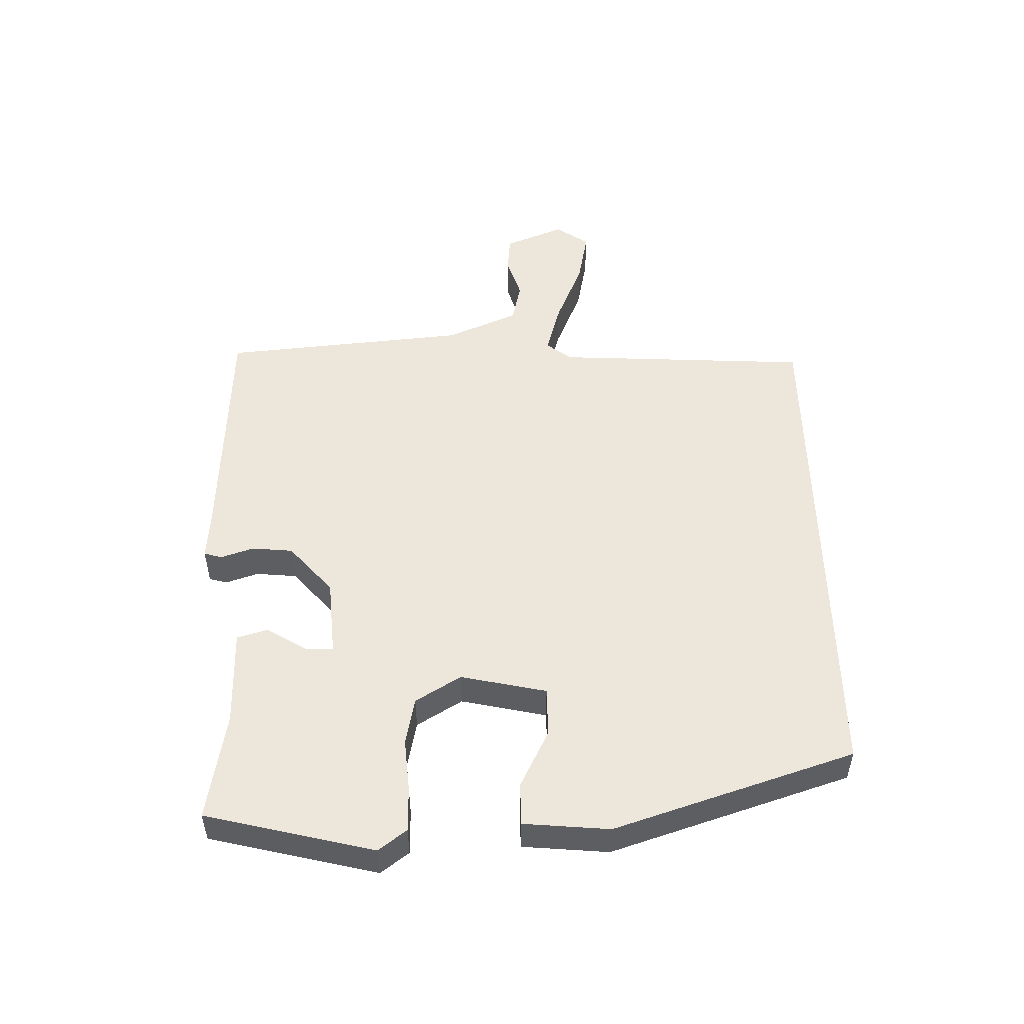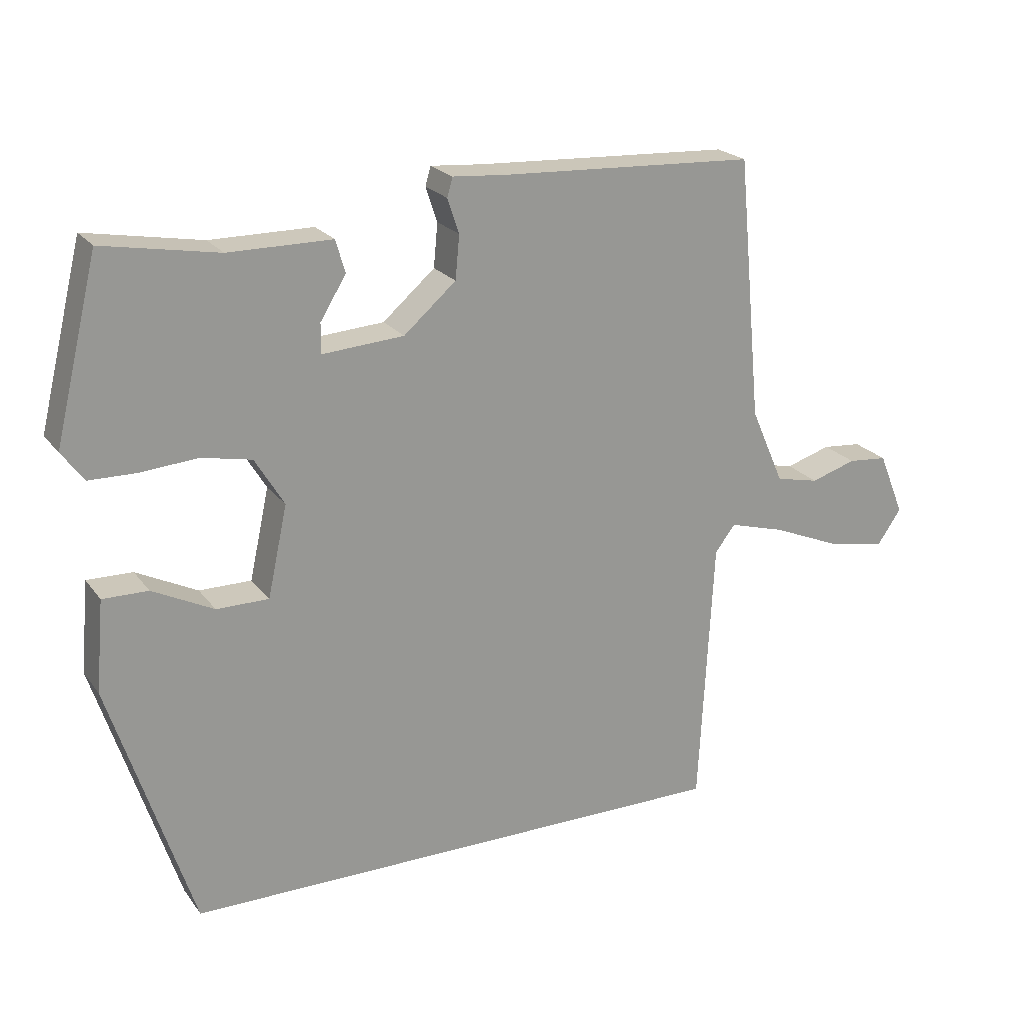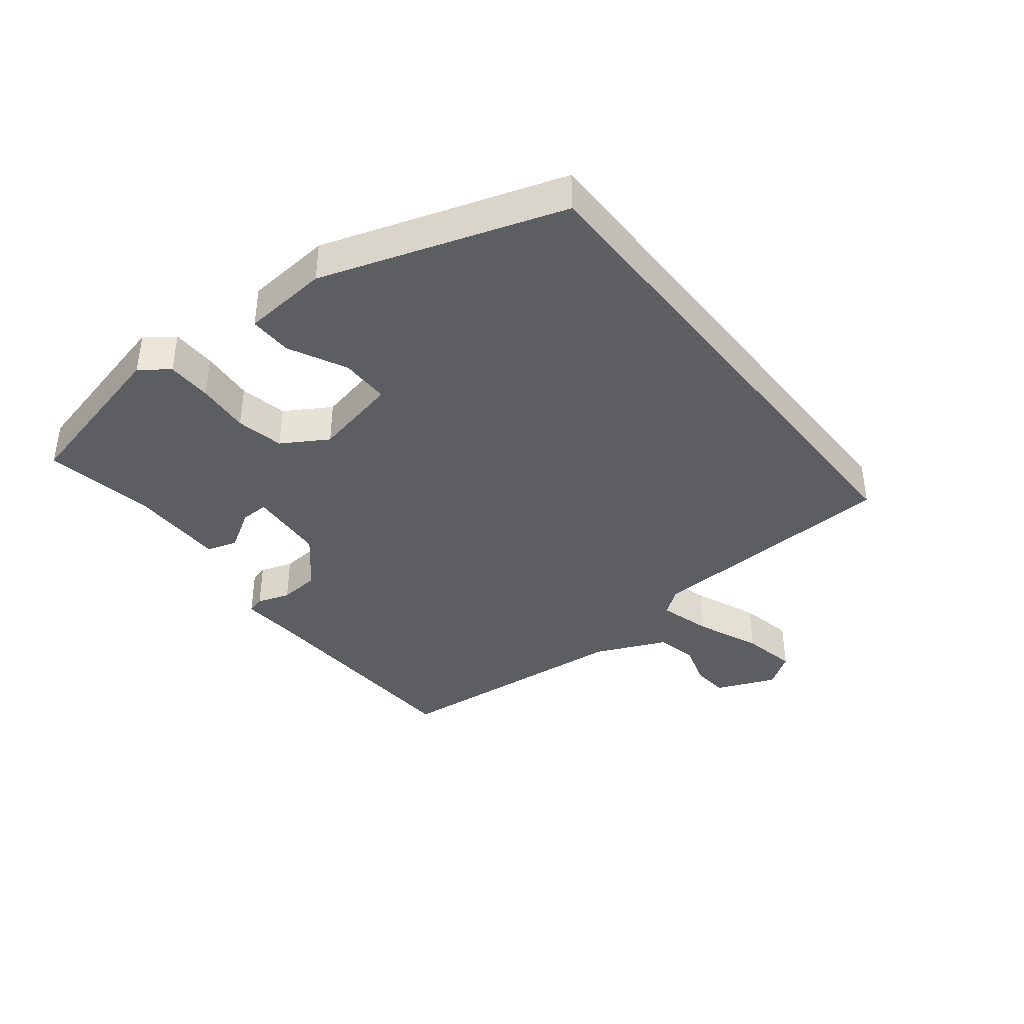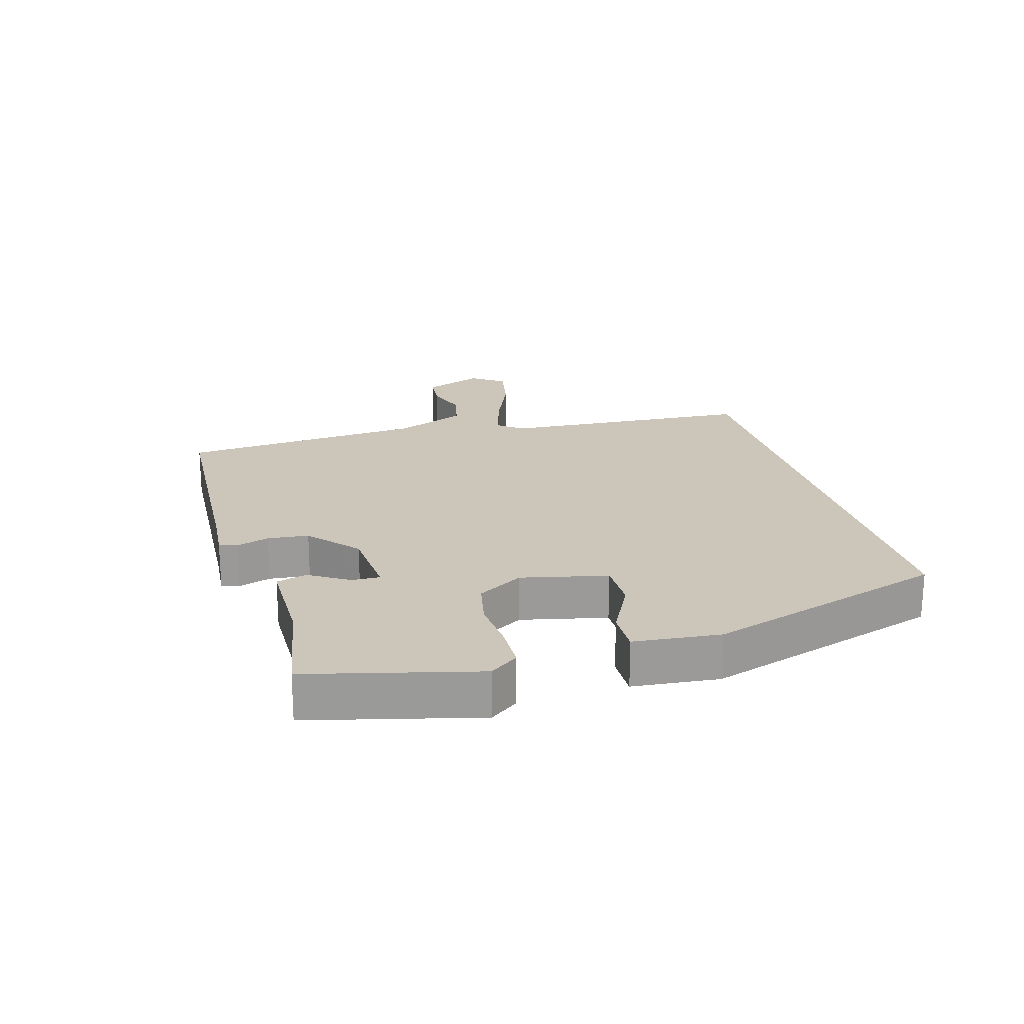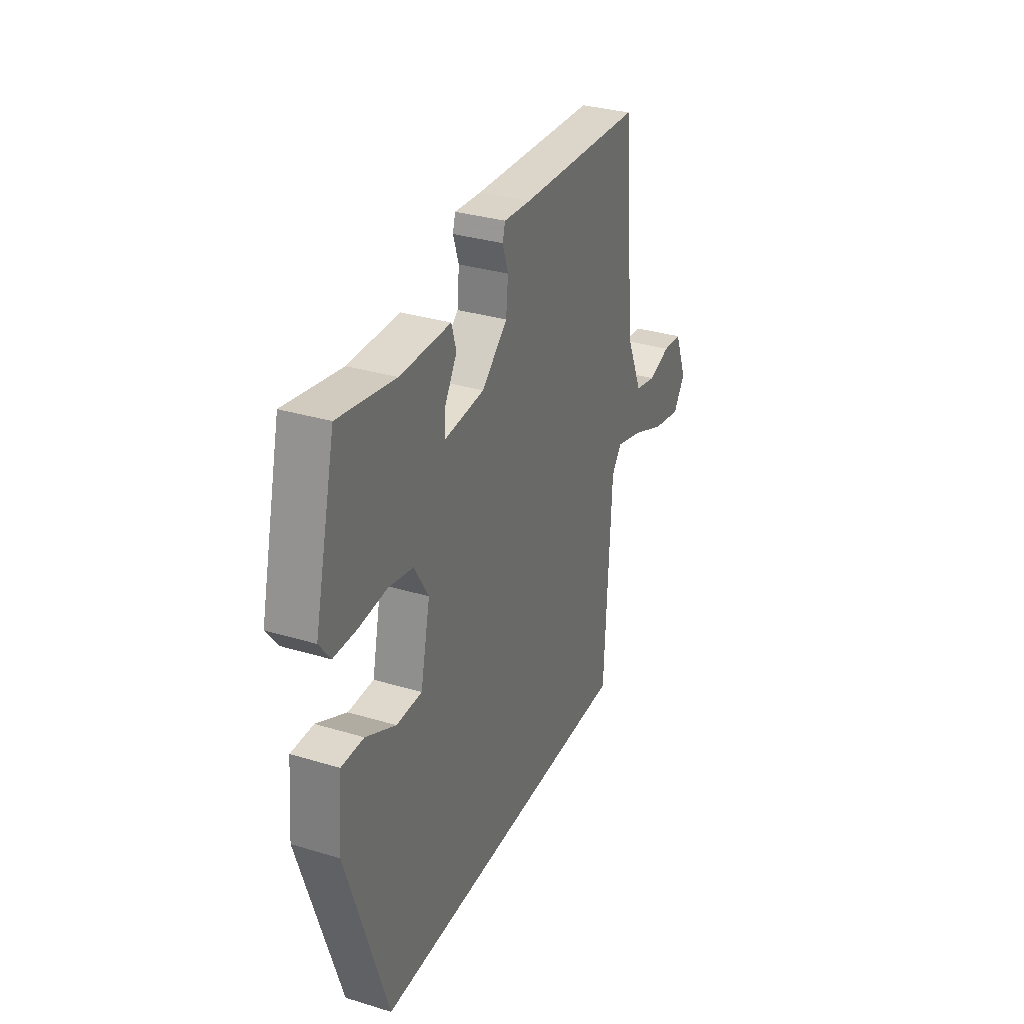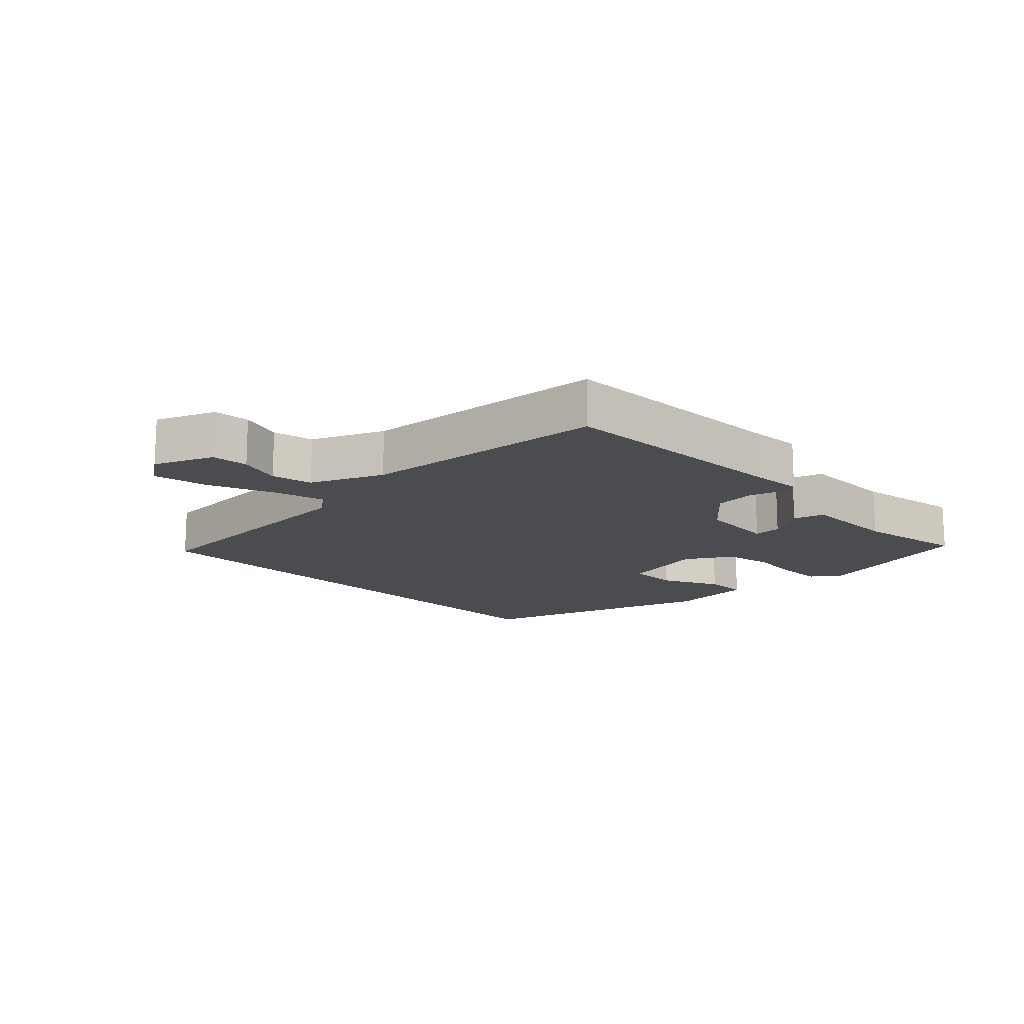
<metadata>
{"format":"obj","ext":"obj","renderer":"f3d","projection":"perspective","resolution":1024,"background":"white","views":[{"elev":51.3,"azim":88.8,"up":"+Y"},{"elev":21.8,"azim":153.5,"up":"+Z"},{"elev":-39.1,"azim":128.2,"up":"+Y"},{"elev":21.0,"azim":74.5,"up":"+Y"},{"elev":32.2,"azim":112.9,"up":"+Z"},{"elev":-15.1,"azim":-45.8,"up":"+Y"}]}
</metadata>
<code>
v -0.457 0.07 -0.5
v -0.478 0.07 -0.101
v -0.508 0.07 -0.062
v -0.59 0.07 -0.085
v -0.691 0.07 -0.127
v -0.777 0.07 -0.144
v -0.813 0.07 -0.092
v -0.775 0.07 0.001
v -0.717 0.07 0.006
v -0.65 0.07 -0.015
v -0.586 0.07 -0.001
v -0.537 0.07 0.111
v -0.501 0.07 0.497
v -0.126 0.07 0.514
v -0.046 0.07 0.52
v -0.038 0.07 0.492
v -0.055 0.07 0.441
v -0.049 0.07 0.377
v 0.028 0.07 0.31
v 0.149 0.07 0.301
v 0.148 0.07 0.345
v 0.11 0.07 0.407
v 0.124 0.07 0.455
v 0.276 0.07 0.455
v 0.446 0.07 0.485
v 0.51 0.07 0.222
v 0.477 0.07 0.178
v 0.407 0.07 0.177
v 0.324 0.07 0.184
v 0.25 0.07 0.169
v 0.207 0.07 0.098
v 0.236 0.07 -0.036
v 0.313 0.07 -0.036
v 0.403 0.07 0.009
v 0.47 0.07 0.01
v 0.482 0.07 -0.125
v 0.36 0.07 -0.5
v -0.457 0 -0.5
v -0.478 0 -0.101
v -0.508 0 -0.062
v -0.59 0 -0.085
v -0.691 0 -0.127
v -0.777 0 -0.144
v -0.813 0 -0.092
v -0.775 0 0.001
v -0.717 0 0.006
v -0.65 0 -0.015
v -0.586 0 -0.001
v -0.537 0 0.111
v -0.501 0 0.497
v -0.126 0 0.514
v -0.046 0 0.52
v -0.038 0 0.492
v -0.055 0 0.441
v -0.049 0 0.377
v 0.028 0 0.31
v 0.149 0 0.301
v 0.148 0 0.345
v 0.11 0 0.407
v 0.124 0 0.455
v 0.276 0 0.455
v 0.446 0 0.485
v 0.51 0 0.222
v 0.477 0 0.178
v 0.407 0 0.177
v 0.324 0 0.184
v 0.25 0 0.169
v 0.207 0 0.098
v 0.236 0 -0.036
v 0.313 0 -0.036
v 0.403 0 0.009
v 0.47 0 0.01
v 0.482 0 -0.125
v 0.36 0 -0.5
f 36 37 1 2
f 33 34 35 36
f 32 33 36 2
f 31 32 2 3
f 30 31 3
f 26 27 28 29
f 24 25 26 29
f 24 29 30
f 21 22 23 24
f 20 21 24 30
f 19 20 30 3
f 14 15 16 17
f 12 13 14 17
f 11 12 17 18
f 7 8 9 10
f 7 10 11
f 4 5 6 7
f 4 7 11
f 11 18 19
f 3 4 11 19
f 39 38 74 73
f 73 72 71 70
f 39 73 70 69
f 40 39 69 68
f 40 68 67
f 66 65 64 63
f 66 63 62 61
f 67 66 61
f 61 60 59 58
f 67 61 58 57
f 40 67 57 56
f 54 53 52 51
f 54 51 50 49
f 55 54 49 48
f 47 46 45 44
f 48 47 44
f 44 43 42 41
f 48 44 41
f 56 55 48
f 56 48 41 40
f 1 38 39 2
f 2 39 40 3
f 3 40 41 4
f 4 41 42 5
f 5 42 43 6
f 6 43 44 7
f 7 44 45 8
f 8 45 46 9
f 9 46 47 10
f 10 47 48 11
f 11 48 49 12
f 12 49 50 13
f 13 50 51 14
f 14 51 52 15
f 15 52 53 16
f 16 53 54 17
f 17 54 55 18
f 18 55 56 19
f 19 56 57 20
f 20 57 58 21
f 21 58 59 22
f 22 59 60 23
f 23 60 61 24
f 24 61 62 25
f 25 62 63 26
f 26 63 64 27
f 27 64 65 28
f 28 65 66 29
f 29 66 67 30
f 30 67 68 31
f 31 68 69 32
f 32 69 70 33
f 33 70 71 34
f 34 71 72 35
f 35 72 73 36
f 36 73 74 37
f 37 74 38 1

</code>
